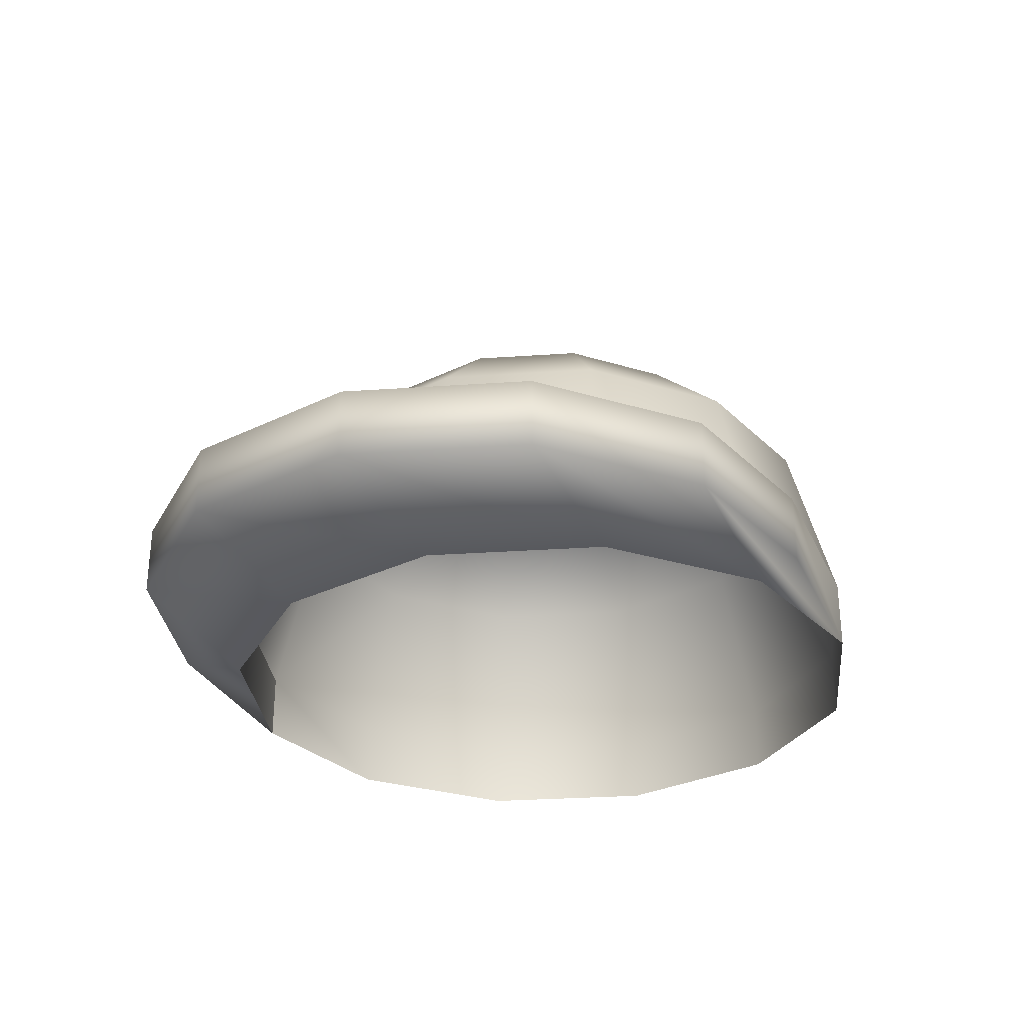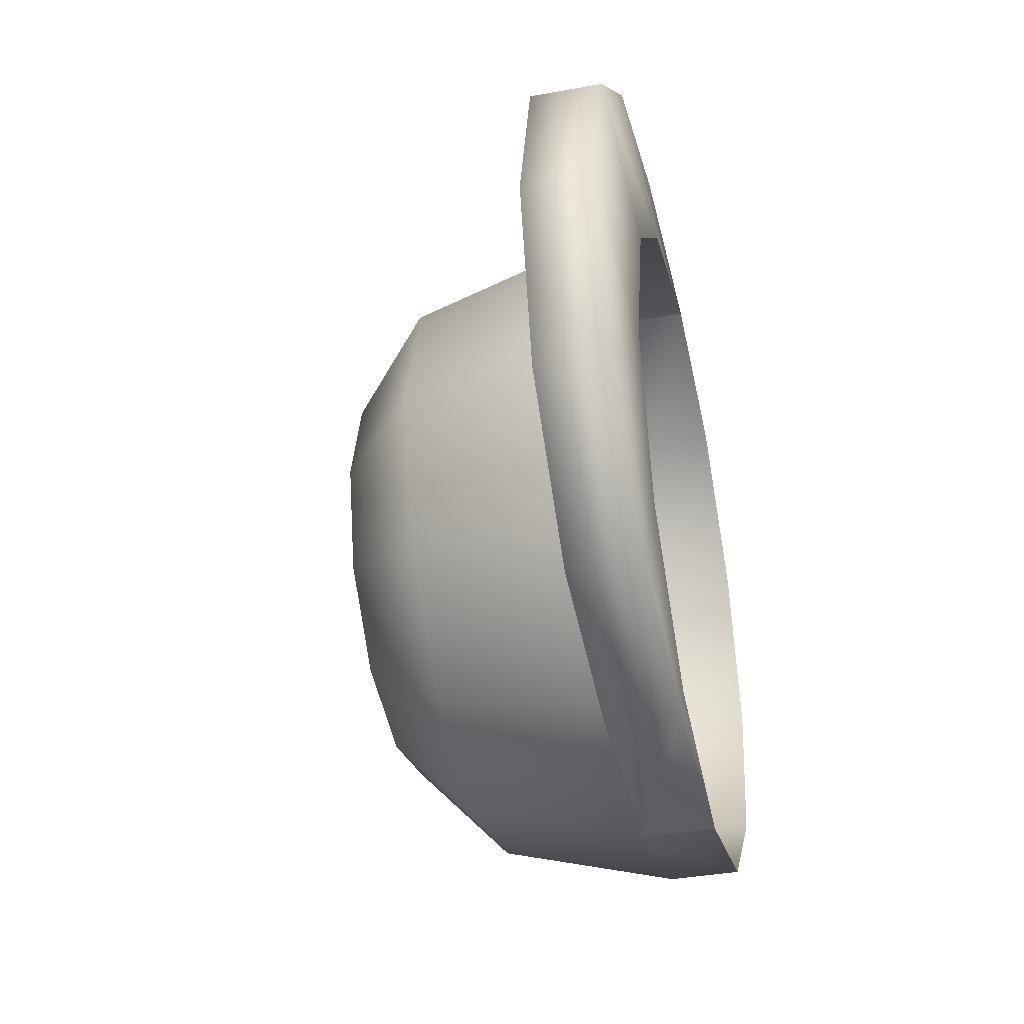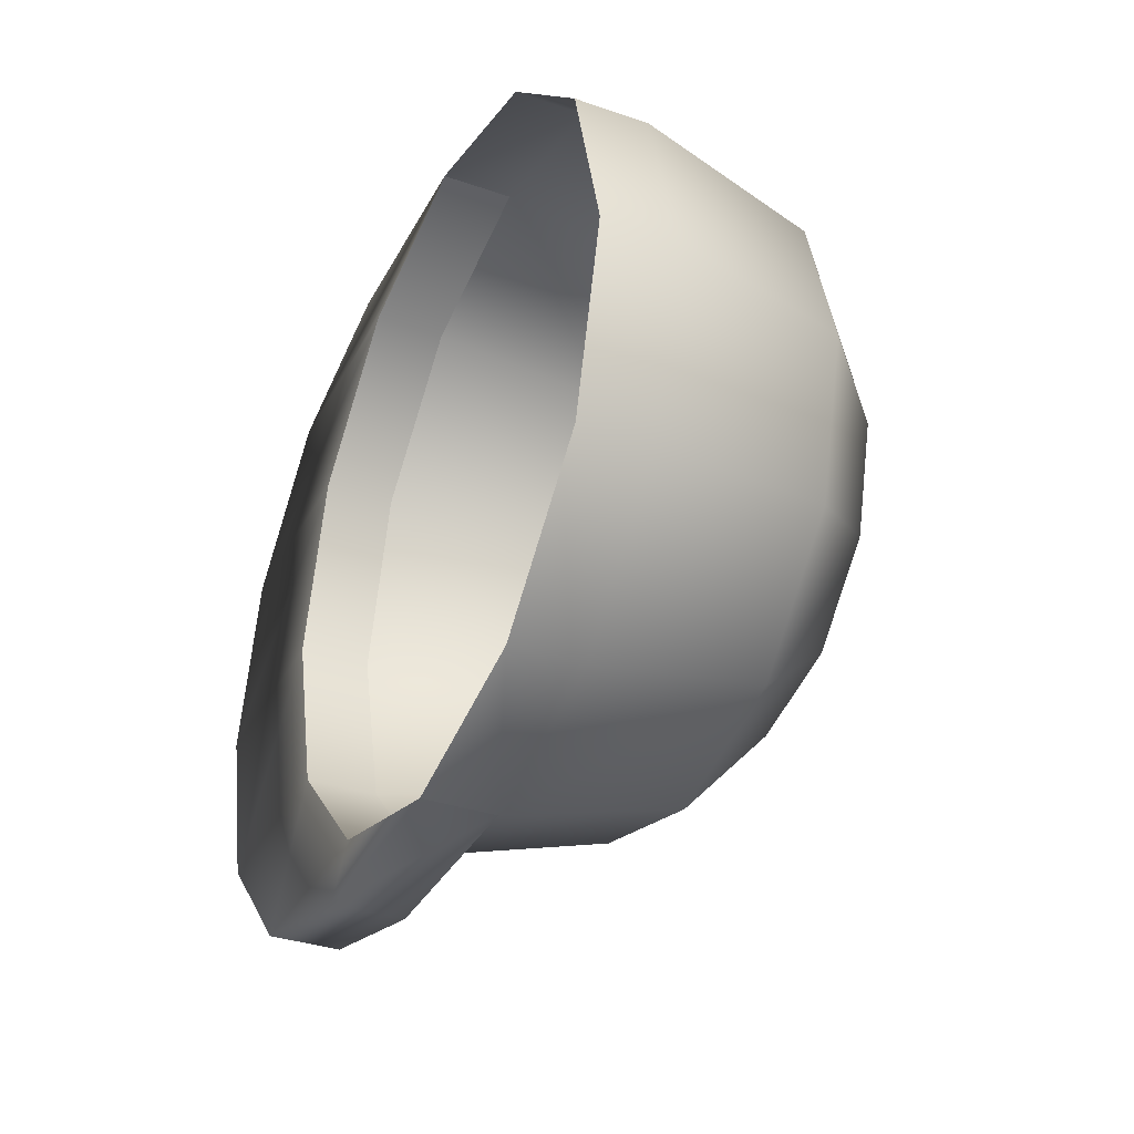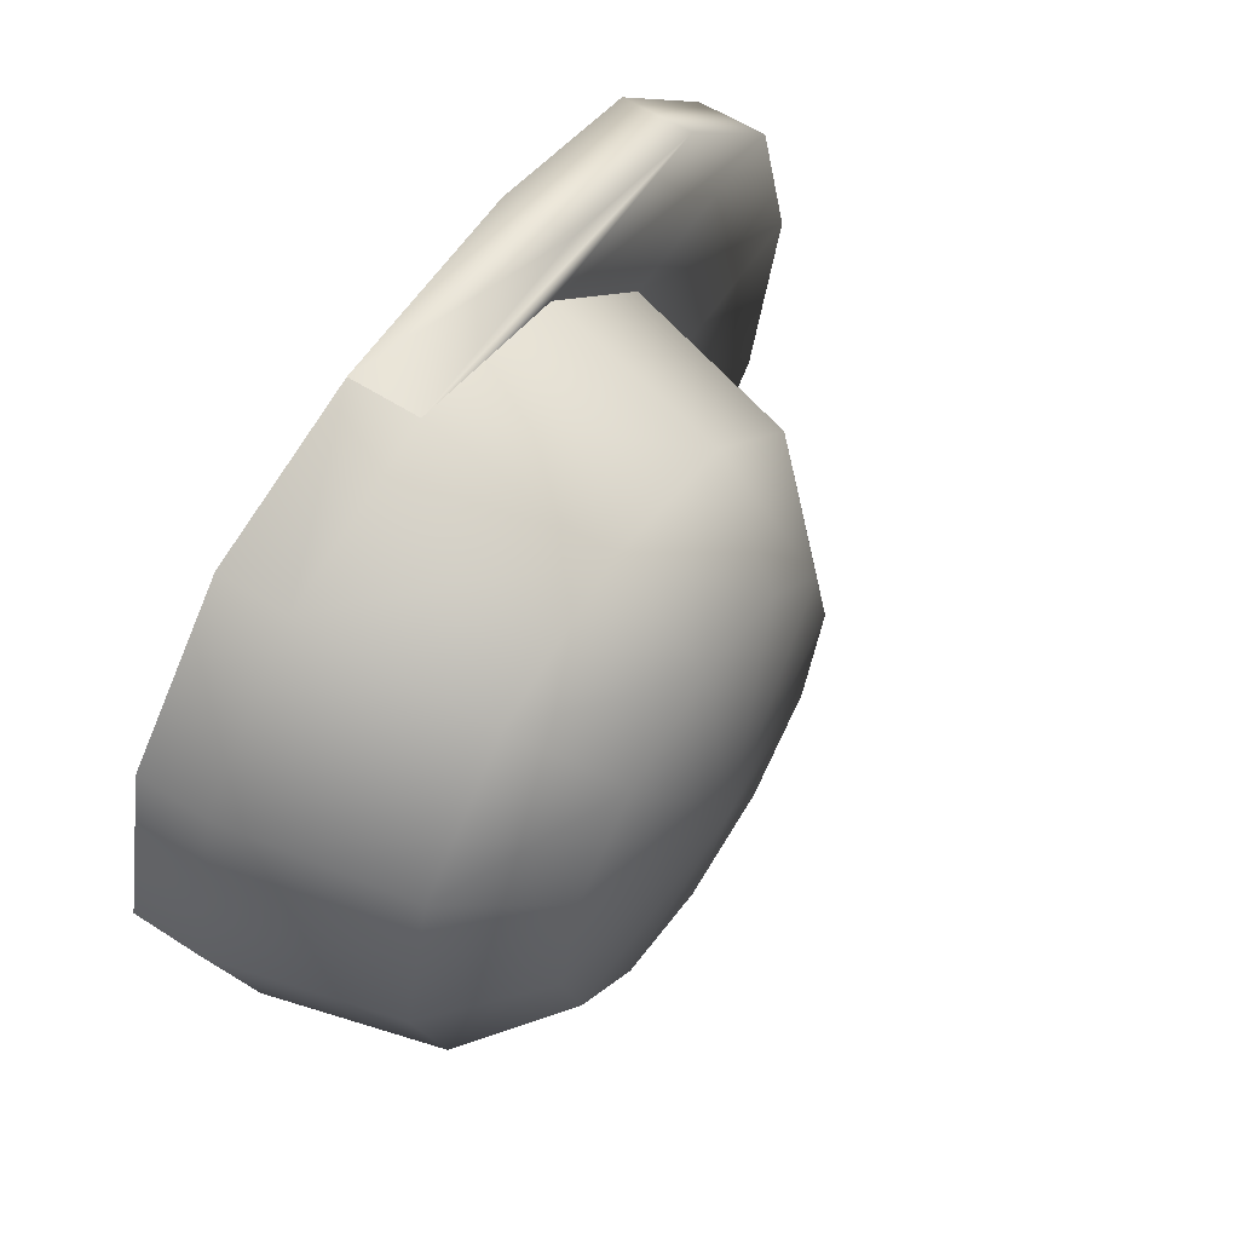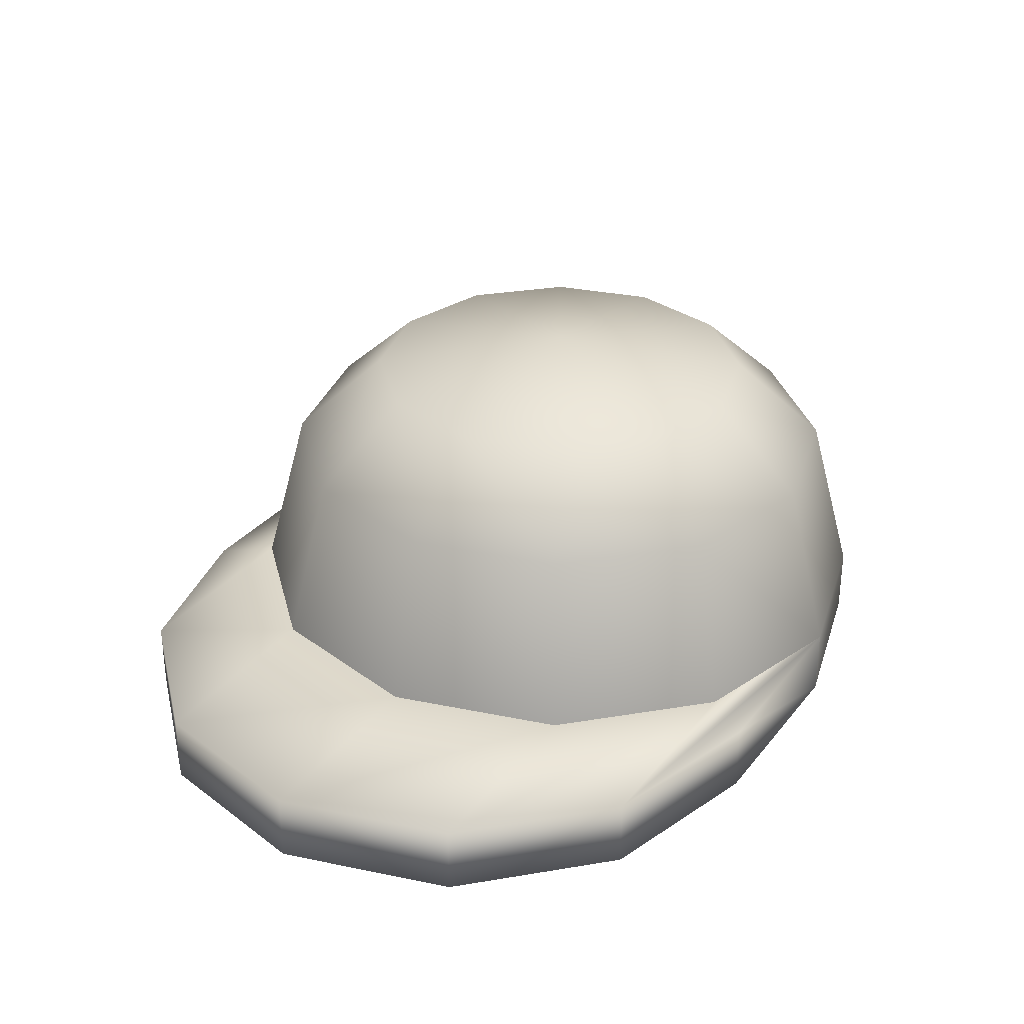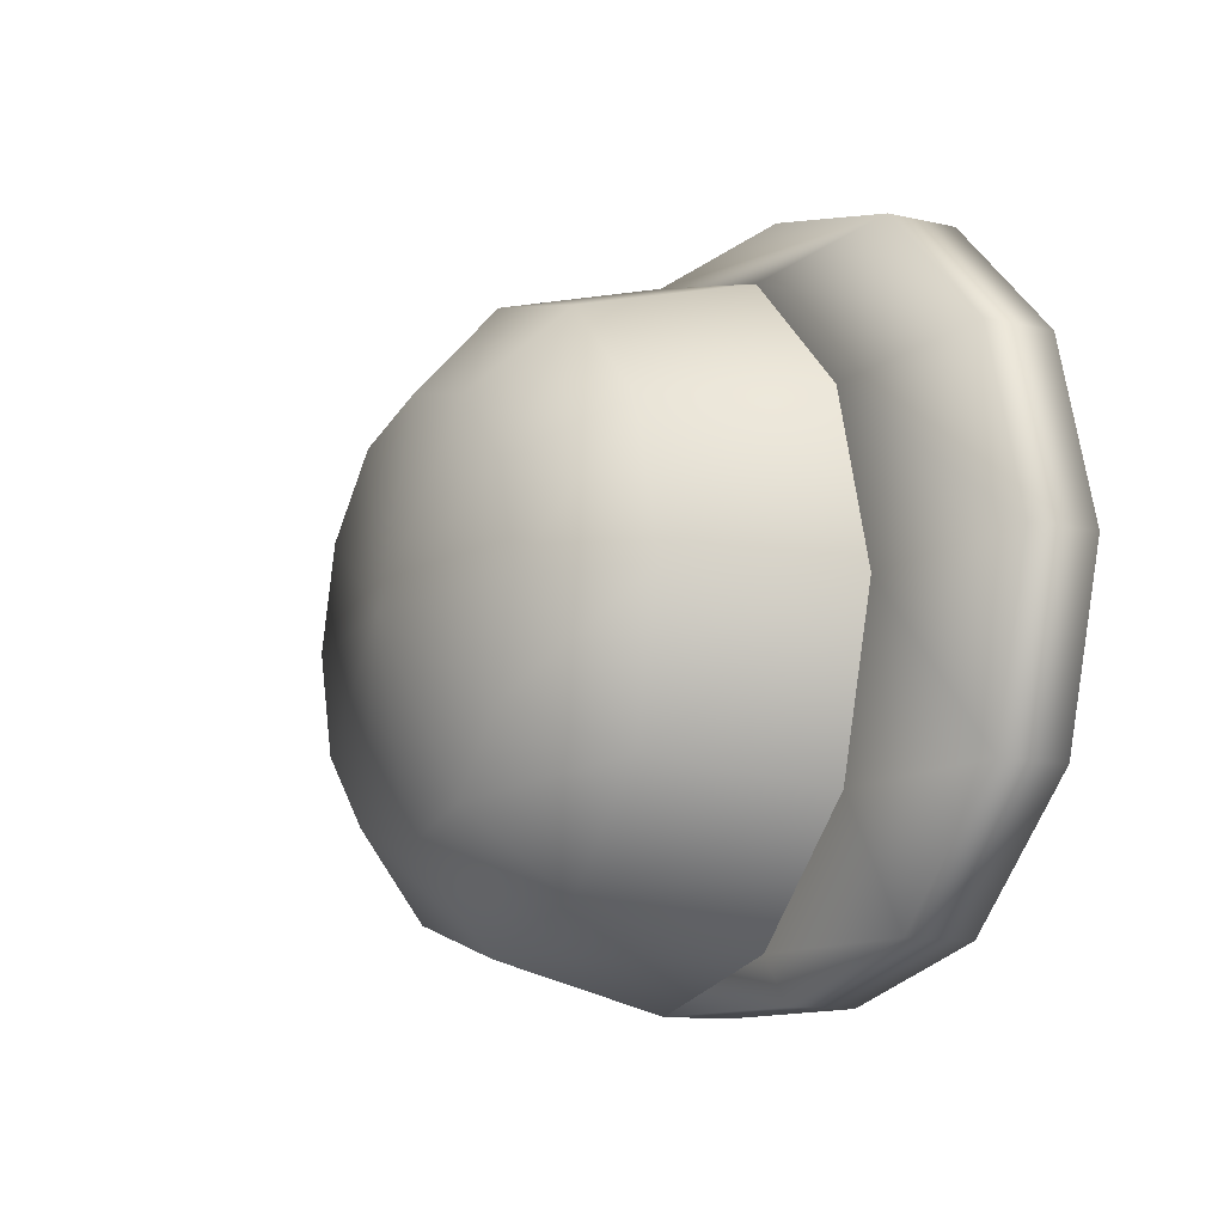
<metadata>
{"format":"obj","ext":"obj","renderer":"f3d","projection":"perspective","resolution":1024,"background":"white","views":[{"elev":-29.7,"azim":110.8,"up":"+Z"},{"elev":-38.5,"azim":102.9,"up":"+Y"},{"elev":-34.8,"azim":-114.8,"up":"+Y"},{"elev":59.8,"azim":-56.7,"up":"+Y"},{"elev":31.0,"azim":121.5,"up":"+Z"},{"elev":-11.5,"azim":61.4,"up":"+Y"}]}
</metadata>
<code>
g Sphere.002
v 0 0.005947 0.007435
v 0.002974 0.005151 0.007435
v 0 0 0.008363
v 0 0.00866 0.005
v 0.00433 0.0075 0.005
v 0.005151 0.002974 0.007435
v 0 0 0.008363
v -0.00433 0.0075 0.005
v -0.002974 0.005151 0.007435
v 0 0 0.008363
v 0 0.01 0
v -0.005 0.00866 0
v 0 0.01 -0.002
v 0.005 0.00866 0
v -0.005 0.00866 -0.002
v 0.0075 0.00433 0.005
v 0.00866 0.005 0
v -0.00866 0.005 0
v -0.00866 0.005 -0.002
v -0.0075 0.00433 0.005
v -0.01 0 0
v -0.01 0 -0.002
v -0.00866 8.941e-10 0.005
v -0.005151 0.002974 0.007435
v 0 0 0.008363
v -0.005947 0 0.007435
v 0 0 0.008363
v 0.00866 -2.98e-10 0.005
v 0.01 0 0
v 0.005947 0 0.007435
v 0 0 0.008363
v 0.0075 -0.00433 0.005
v 0.00866 -0.005 0
v 0.005151 -0.002974 0.007435
v 0 0 0.008363
v 0.00433 -0.0075 0.005
v 0.005 -0.00866 0
v 0.002974 -0.005151 0.007435
v 0 0 0.008363
v -8.941e-10 -0.00866 0.005
v 0 -0.01 0
v 0 -0.005947 0.007435
v 0 0 0.008363
v -0.002974 -0.005151 0.007435
v 0 0 0.008363
v -0.00433 -0.0075 0.005
v -0.005151 -0.002974 0.007435
v 0 0 0.008363
v -0.005 -0.00866 0
v -0.0075 -0.00433 0.005
v -0.005 -0.00866 -0.002
v 0 -0.01 -0.002
v -0.00866 -0.005 -0.002
v -0.00866 -0.005 0
v -0.01 0 -0.002
v -0.01 0 0
v -0.00866 8.941e-10 0.005
v -0.005947 0 0.007435
v 0 0 0.008363
v 0 0.01 0
v 0.005 0.00866 -0.002
v 0 0.01 -0.002
v 0.005 0.00866 0
v 0.00866 0.005 -0.002
v 0.00866 0.005 0
v 0.01 0 -0.002
v 0.01 0 0
v 0.00866 -0.005 -0.002
v 0.00866 -0.005 0
v 0.005 -0.00866 -0.002
v 0.005 -0.00866 0
v 0 -0.01 -0.002
v 0 -0.01 0
v 0 0.01 -0.002
v 0.011 0.00866 -0.002
v 0.006 0.01 -0.002
v 0.005 0.00866 -0.002
v 0.01466 0.005 -0.002
v 0.00866 0.005 -0.002
v 0.016 0 -0.002
v 0.01 0 -0.002
v 0.01466 -0.005 -0.002
v 0.00866 -0.005 -0.002
v 0.011 -0.00866 -0.002
v 0.005 -0.00866 -0.002
v 0.006 -0.01 -0.002
v 0 -0.01 -0.002
v 0 -0.01 0
v 0.006 -0.01 -0.002
v 0 -0.01 -0.002
v 0.006 -0.01 0
v 0.005 -0.00866 0
v 0.011 -0.00866 -0.002
v 0.011 -0.00866 0
v 0.00866 -0.005 0
v 0.01466 -0.005 -0.002
v 0.01466 -0.005 0
v 0.01 0 0
v 0.016 0 -0.002
v 0.016 0 0
v 0.00866 0.005 0
v 0.01466 0.005 -0.002
v 0.01466 0.005 0
v 0.005 0.00866 0
v 0.011 0.00866 -0.002
v 0.011 0.00866 0
v 0 0.01 0
v 0.006 0.01 -0.002
v 0.006 0.01 0
v 0 0.01 -0.002
g Sphere.002_0
f 3 2 1
f 1 2 4
f 2 5 4
f 2 6 5
f 7 6 2
f 1 4 8
f 9 1 8
f 10 1 9
f 4 5 11
f 4 11 12
f 8 4 12
f 11 13 12
f 5 14 11
f 13 15 12
f 5 16 14
f 6 16 5
f 16 17 14
f 12 15 18
f 8 12 18
f 15 19 18
f 9 8 20
f 20 8 18
f 18 19 21
f 20 18 21
f 19 22 21
f 23 20 21
f 24 9 20
f 24 20 23
f 25 9 24
f 26 24 23
f 27 24 26
f 16 28 17
f 28 29 17
f 30 28 16
f 6 30 16
f 31 30 6
f 28 32 29
f 32 33 29
f 30 34 28
f 34 32 28
f 35 34 30
f 32 36 33
f 36 37 33
f 34 38 32
f 38 36 32
f 39 38 34
f 36 40 37
f 40 41 37
f 38 42 36
f 42 40 36
f 43 42 38
f 42 44 40
f 45 44 42
f 44 46 40
f 40 46 41
f 44 47 46
f 48 47 44
f 46 49 41
f 47 50 46
f 46 50 49
f 49 51 41
f 51 52 41
f 53 51 49
f 54 53 49
f 50 54 49
f 55 53 54
f 56 55 54
f 57 56 54
f 50 57 54
f 58 57 50
f 47 58 50
f 59 58 47
f 62 61 60
f 61 63 60
f 61 64 63
f 64 65 63
f 64 66 65
f 66 67 65
f 66 68 67
f 68 69 67
f 68 70 69
f 70 71 69
f 70 72 71
f 72 73 71
f 76 75 74
f 75 77 74
f 75 78 77
f 78 79 77
f 78 80 79
f 80 81 79
f 80 82 81
f 82 83 81
f 82 84 83
f 84 85 83
f 84 86 85
f 86 87 85
f 90 89 88
f 89 91 88
f 92 88 91
f 89 93 91
f 94 92 91
f 93 94 91
f 92 94 95
f 93 96 94
f 94 97 95
f 96 97 94
f 95 97 98
f 96 99 97
f 97 100 98
f 99 100 97
f 98 100 101
f 99 102 100
f 100 103 101
f 102 103 100
f 101 103 104
f 102 105 103
f 103 106 104
f 105 106 103
f 107 104 106
f 105 108 106
f 109 107 106
f 108 109 106
f 110 107 109
f 108 110 109

</code>
